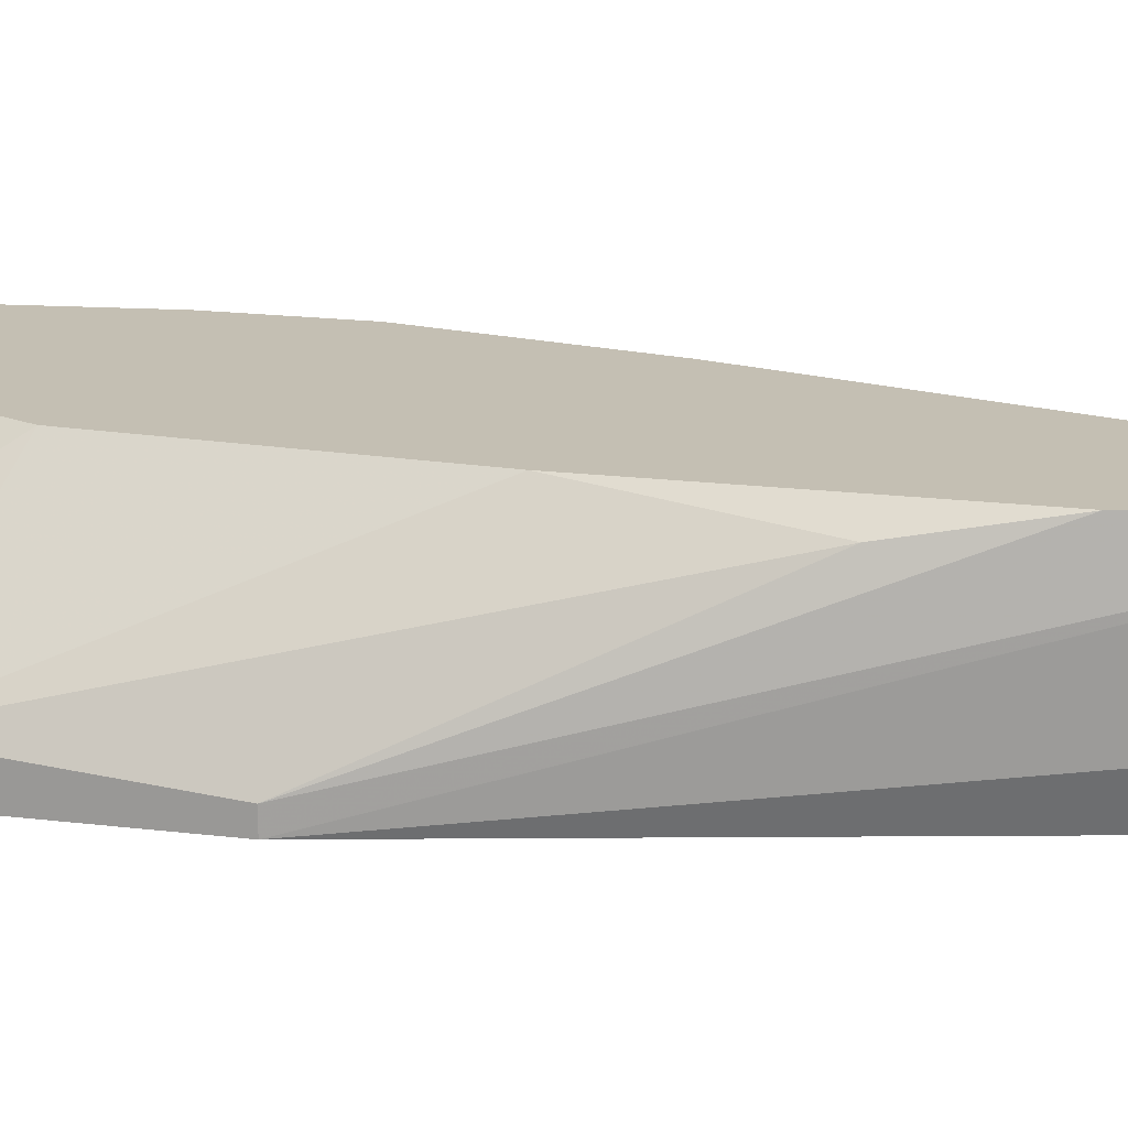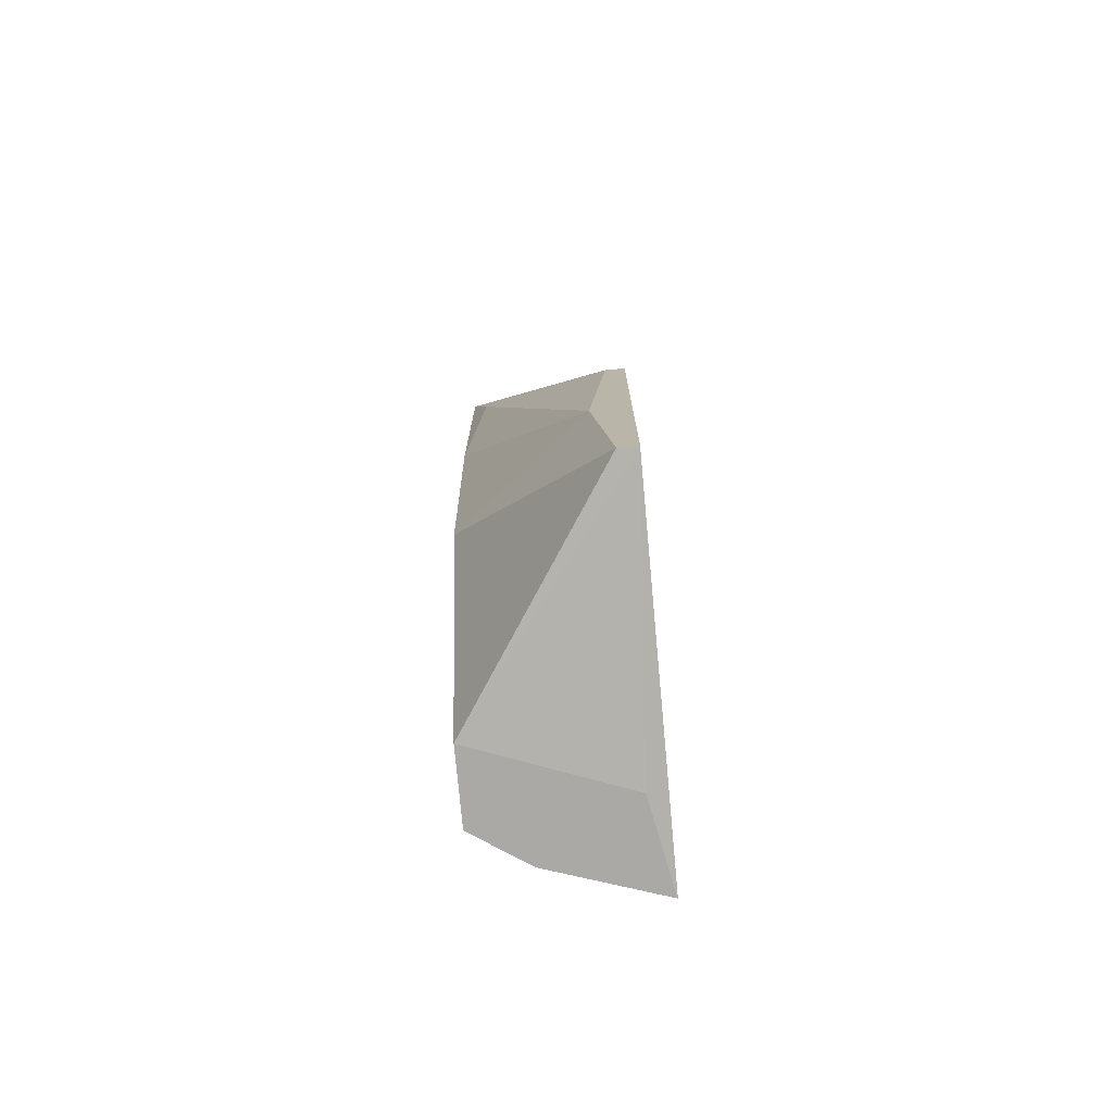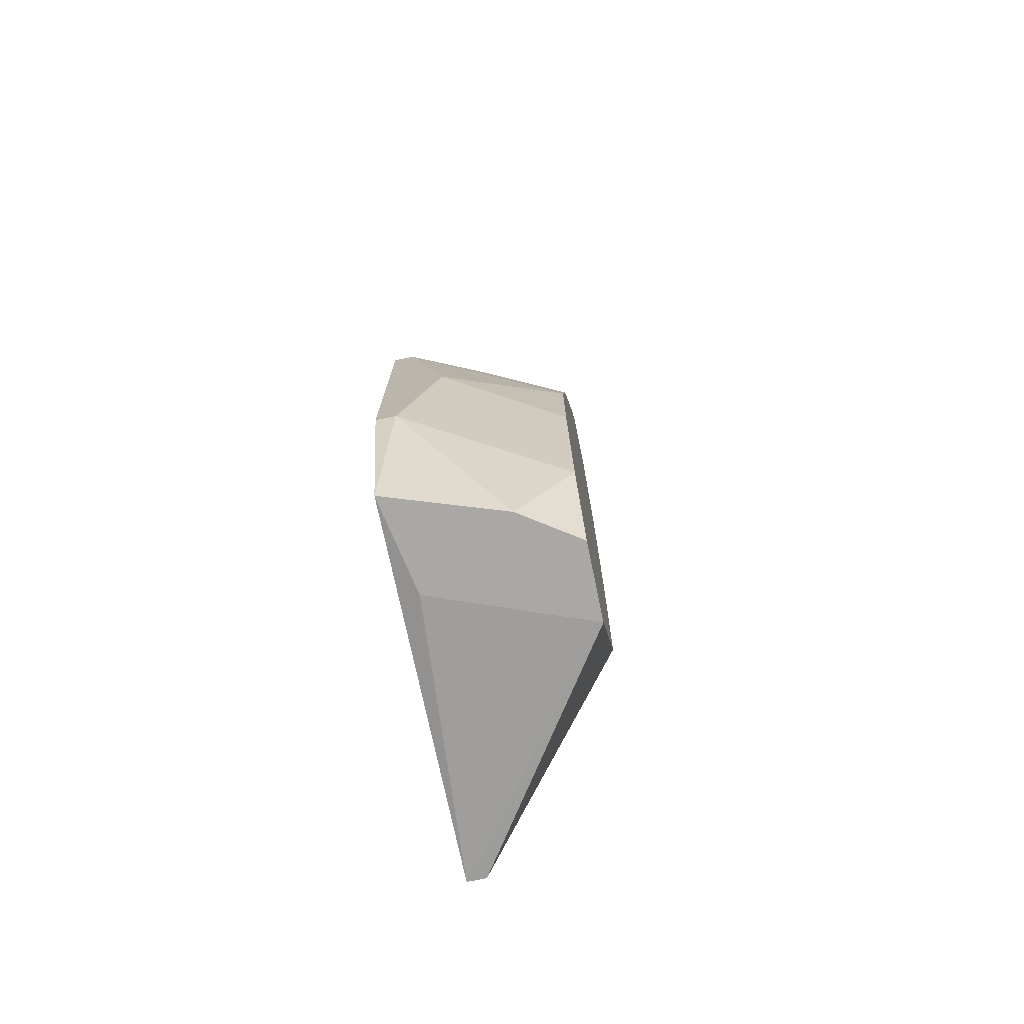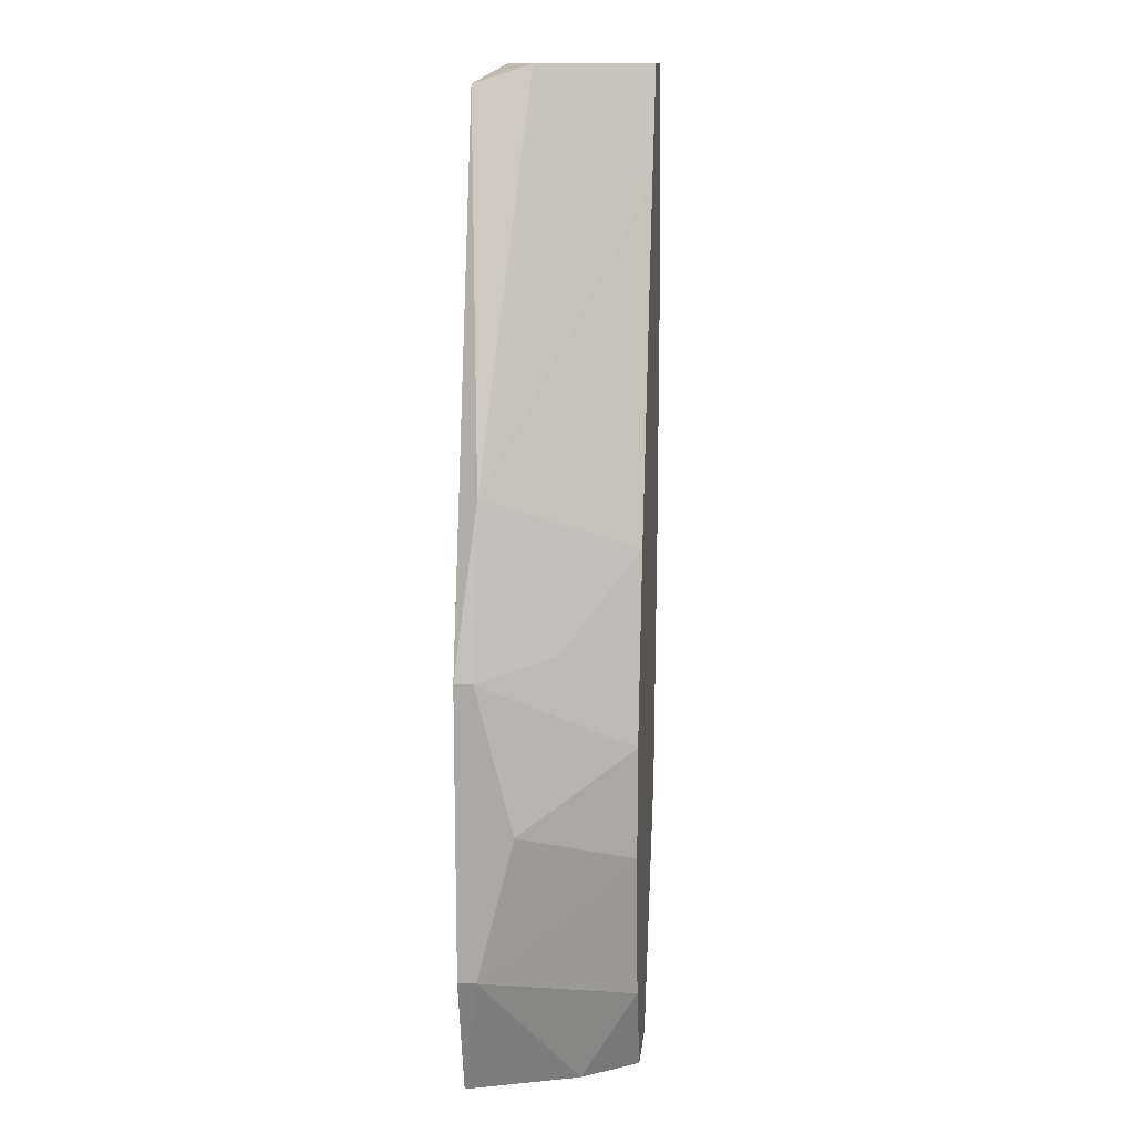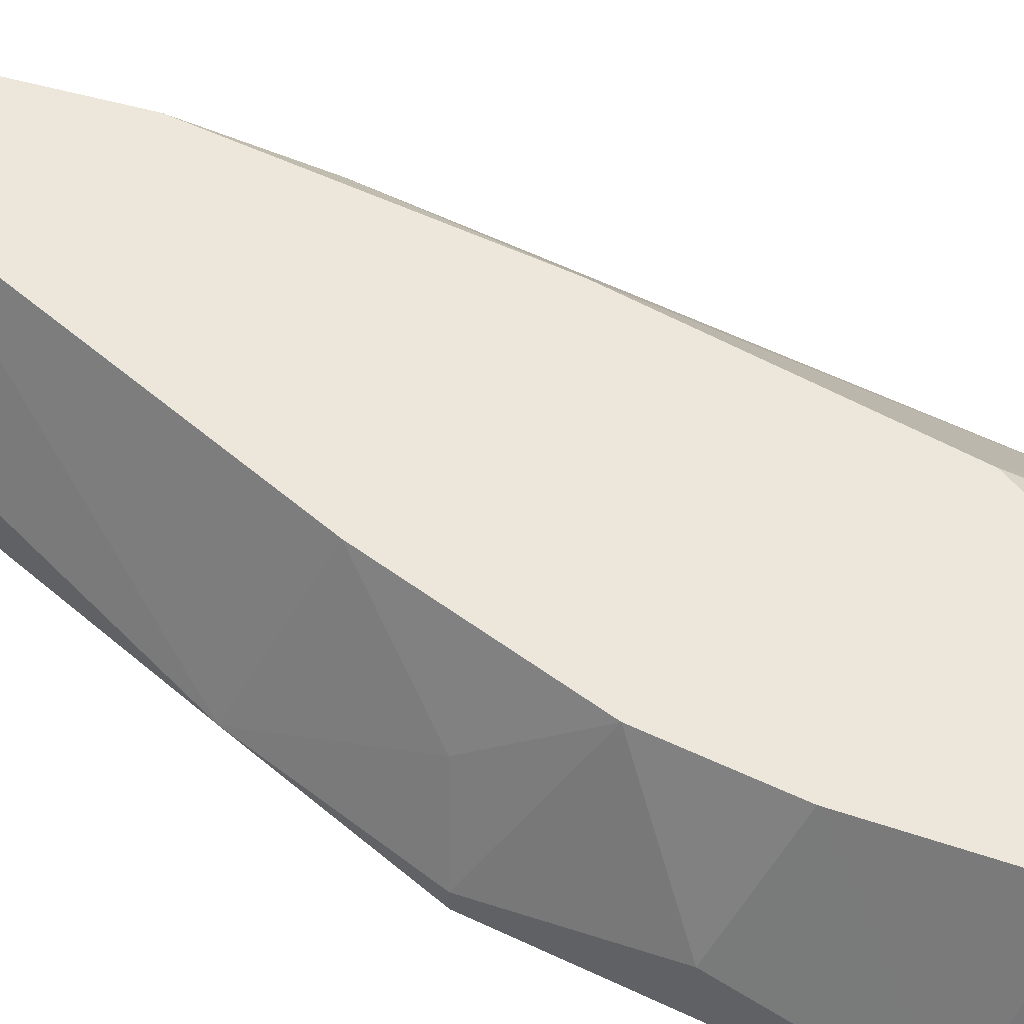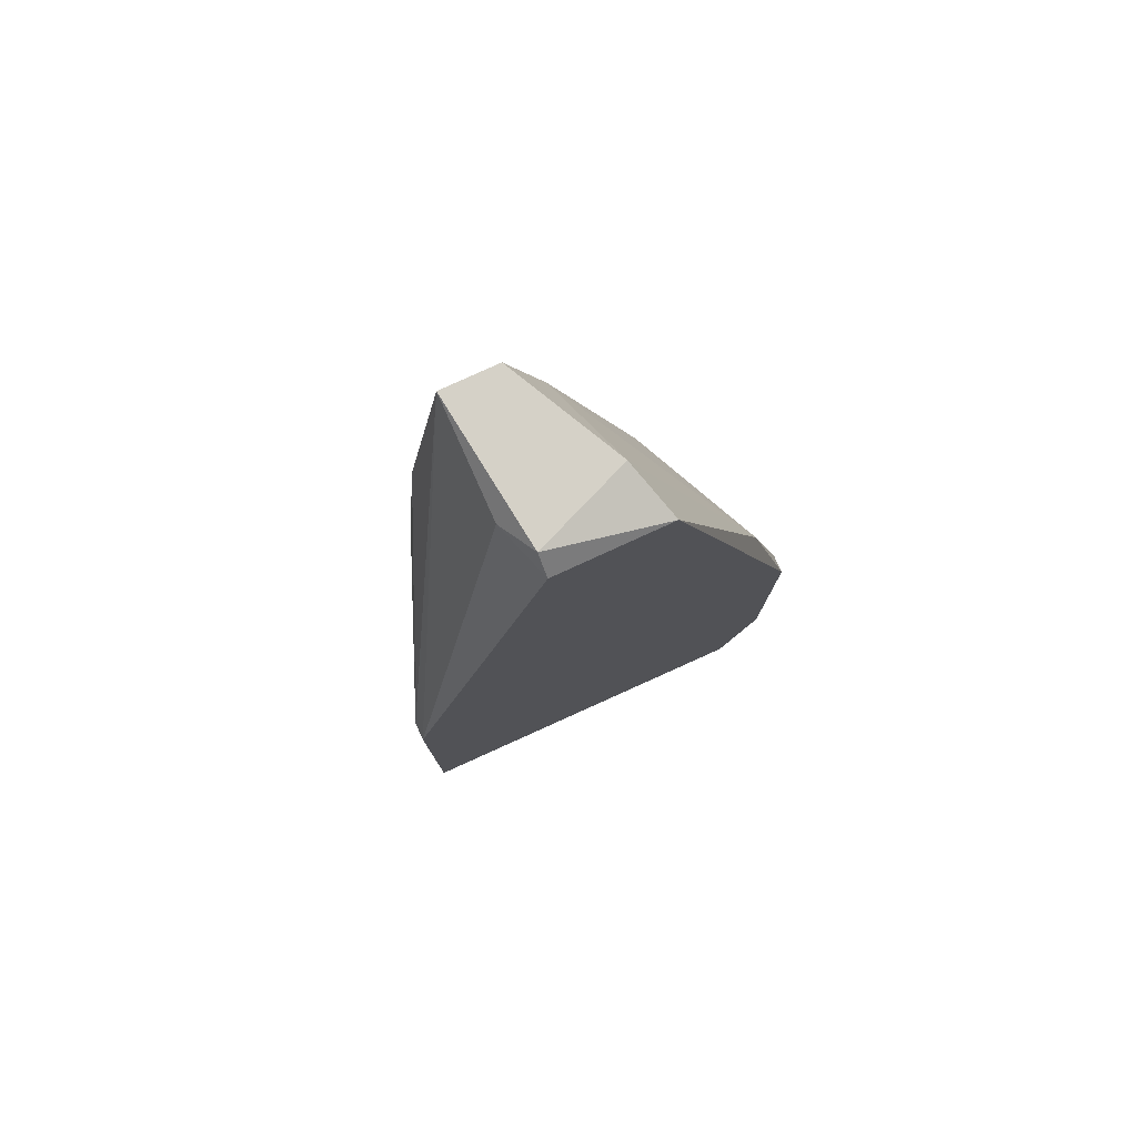
<metadata>
{"format":"obj","ext":"obj","renderer":"f3d","projection":"perspective","resolution":1024,"background":"white","views":[{"elev":17.9,"azim":-76.3,"up":"+Y"},{"elev":-75.5,"azim":-84.8,"up":"+Z"},{"elev":-74.9,"azim":101.6,"up":"+Z"},{"elev":13.4,"azim":96.1,"up":"+Z"},{"elev":54.1,"azim":116.9,"up":"+Y"},{"elev":79.1,"azim":-24.6,"up":"+Z"}]}
</metadata>
<code>
v -0.000855 -0.00098 0.03205
v -0.004142 -0.00098 0.03205
v -0.004142 -0.000431 0.0326
v 0.003528 -0.00098 0.01617
v 0.003528 -0.00098 0.007402
v 0.003528 0.000664 0.01179
v 0.003528 -0.000431 0.01617
v 0.003528 -0.000431 0.007402
v -0.003046 0.003952 0.0326
v -0.006333 0.003404 0.02329
v -0.005237 0.003952 0.01069
v 0.000239 0.003952 0.003562
v 0.001335 0.002308 0.003562
v 0.001335 0.003952 0.006305
v -0.001952 0.003952 0.02931
v -0.001952 0.003952 0.003562
v -0.008526 -0.00098 0.01507
v -0.008526 -0.00098 0.004113
v -0.008526 -0.000431 0.01507
v -0.008526 -0.000431 0.004113
v -0.008526 0.000117 0.009045
v 0.001883 0.003952 0.01069
v 0.001883 0.003952 0.01398
v -0.001404 0.000664 0.0326
v 0.002431 -0.00098 0.003562
v 0.002431 0.00176 0.01672
v 0.002431 -0.000431 0.02109
v -0.000308 -0.000431 0.003562
v 0.000788 0.003952 0.01945
v -0.005786 0.003952 0.02657
v -0.005786 0.003952 0.01835
v -0.00469 0.000664 0.03205
v -0.00469 0.003952 0.0326
f 1 3 2
f 17 1 2
f 3 1 24
f 1 5 4
f 27 1 4
f 1 25 5
f 18 1 17
f 18 25 1
f 1 27 24
f 2 3 32
f 17 2 32
f 9 3 24
f 33 3 9
f 3 33 32
f 5 7 4
f 7 27 4
f 7 5 6
f 6 5 8
f 5 25 8
f 23 7 6
f 6 8 22
f 23 6 22
f 26 7 23
f 7 26 27
f 14 8 13
f 8 25 13
f 8 14 22
f 9 24 15
f 29 9 15
f 23 9 29
f 23 33 9
f 10 21 19
f 10 19 30
f 21 10 31
f 31 10 30
f 11 12 16
f 33 12 11
f 11 16 20
f 21 11 20
f 11 21 31
f 33 11 31
f 12 14 13
f 25 12 13
f 12 23 14
f 12 25 16
f 12 33 23
f 14 23 22
f 24 27 15
f 27 29 15
f 16 18 20
f 18 16 28
f 16 25 28
f 21 18 17
f 21 17 19
f 17 33 19
f 33 17 32
f 18 21 20
f 25 18 28
f 19 33 30
f 26 23 29
f 27 26 29
f 33 31 30

</code>
